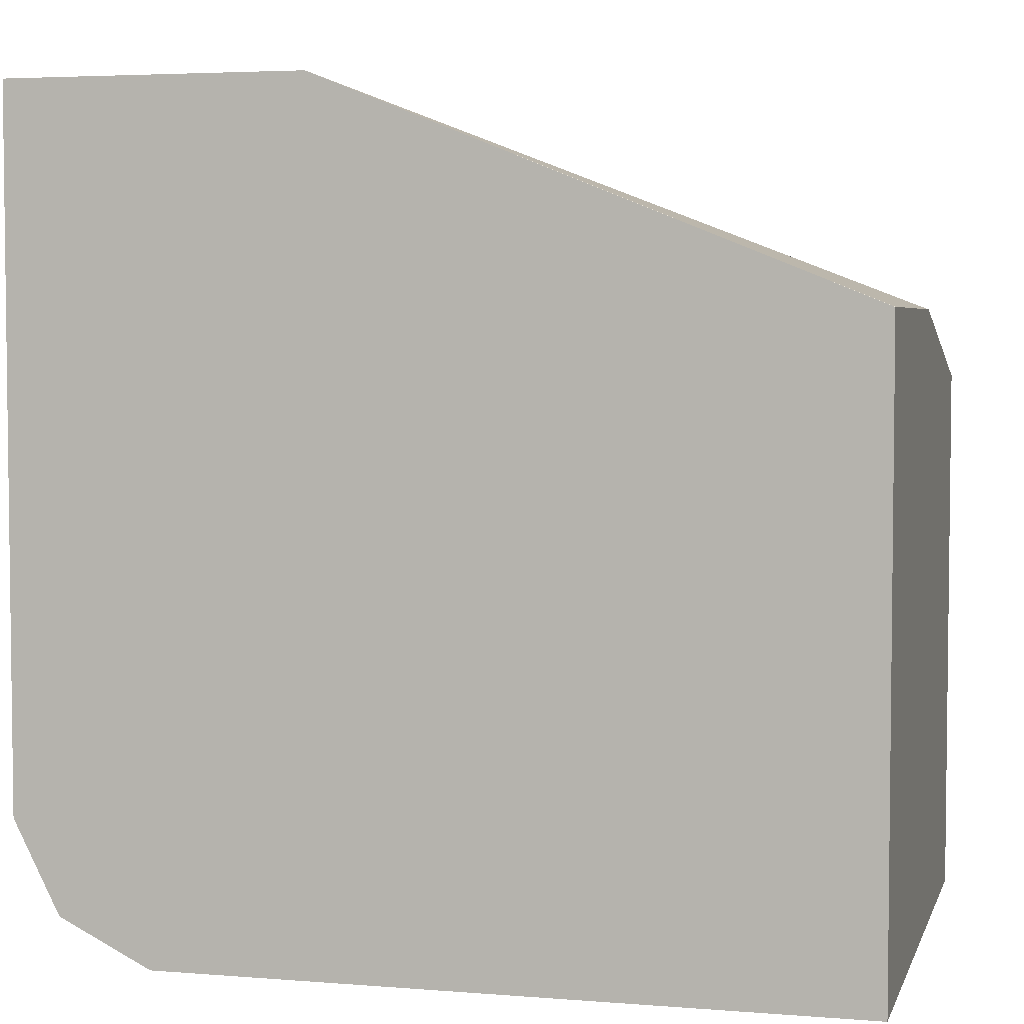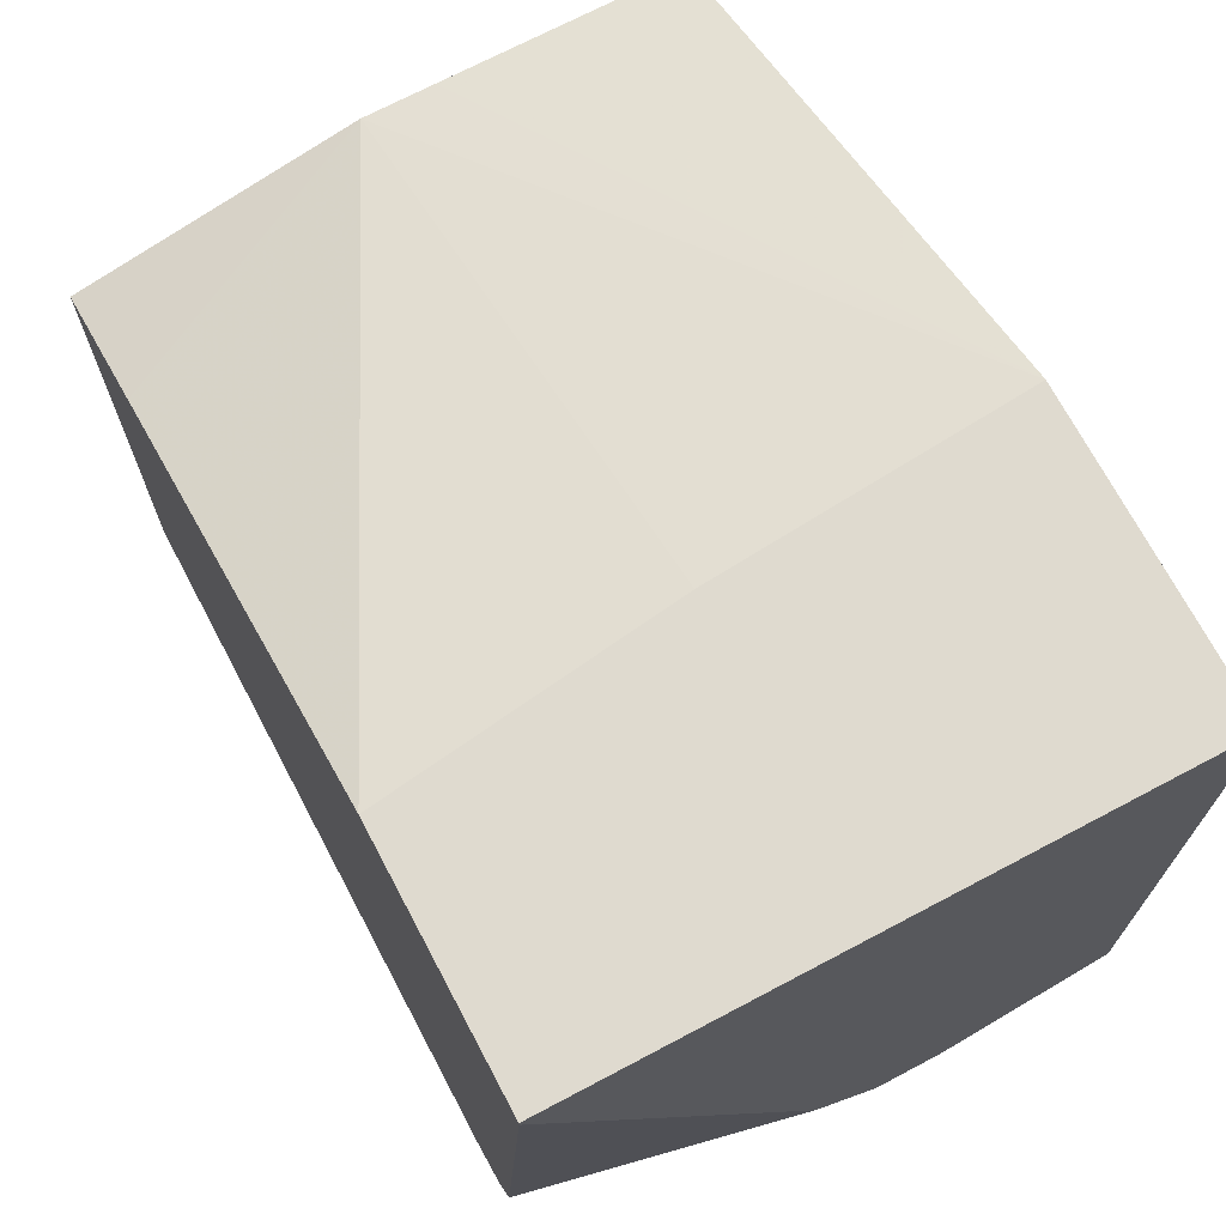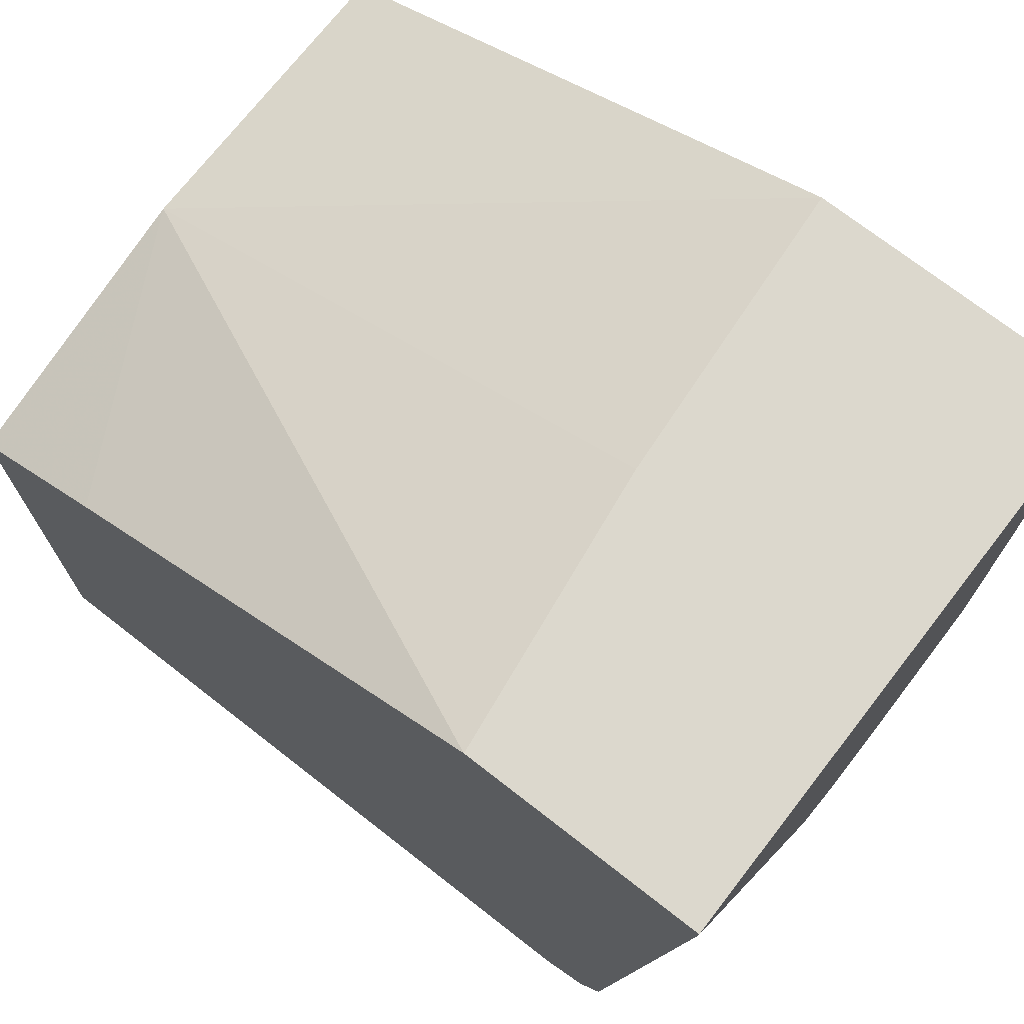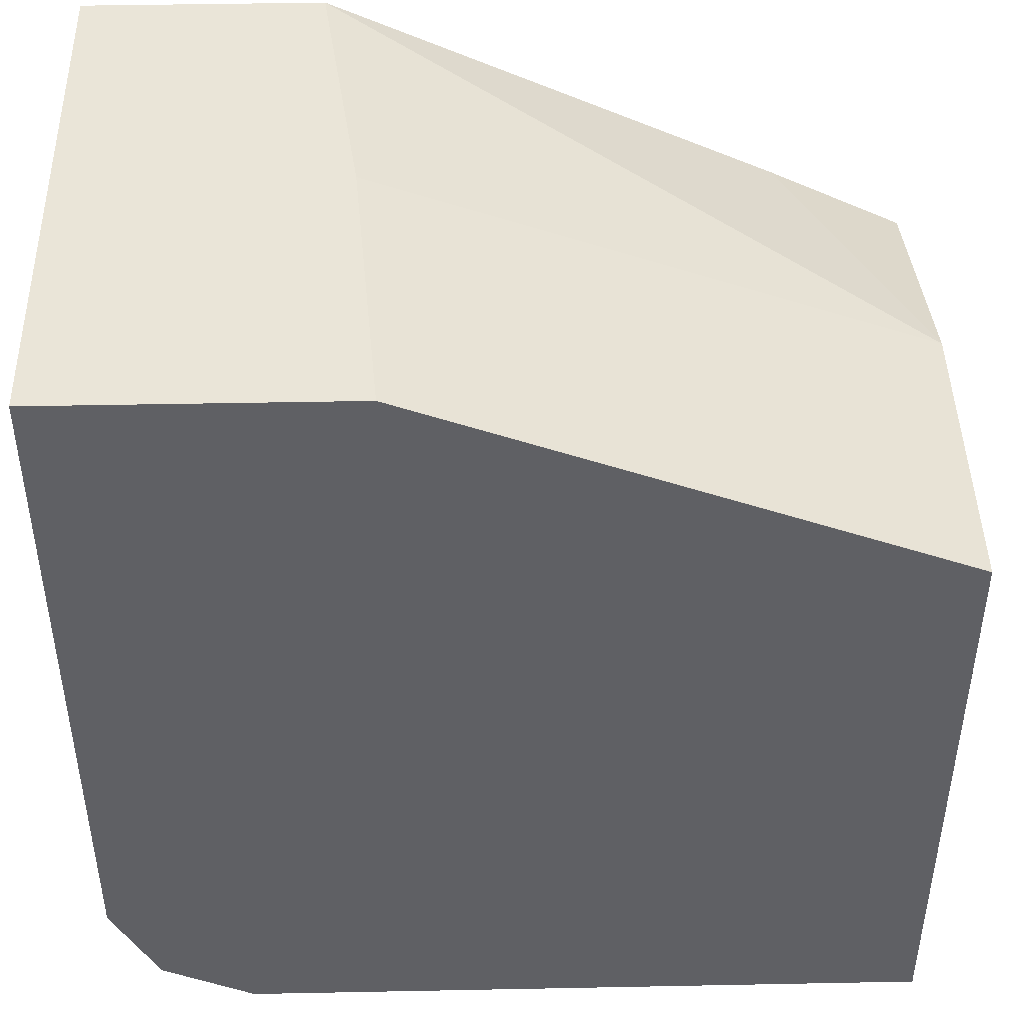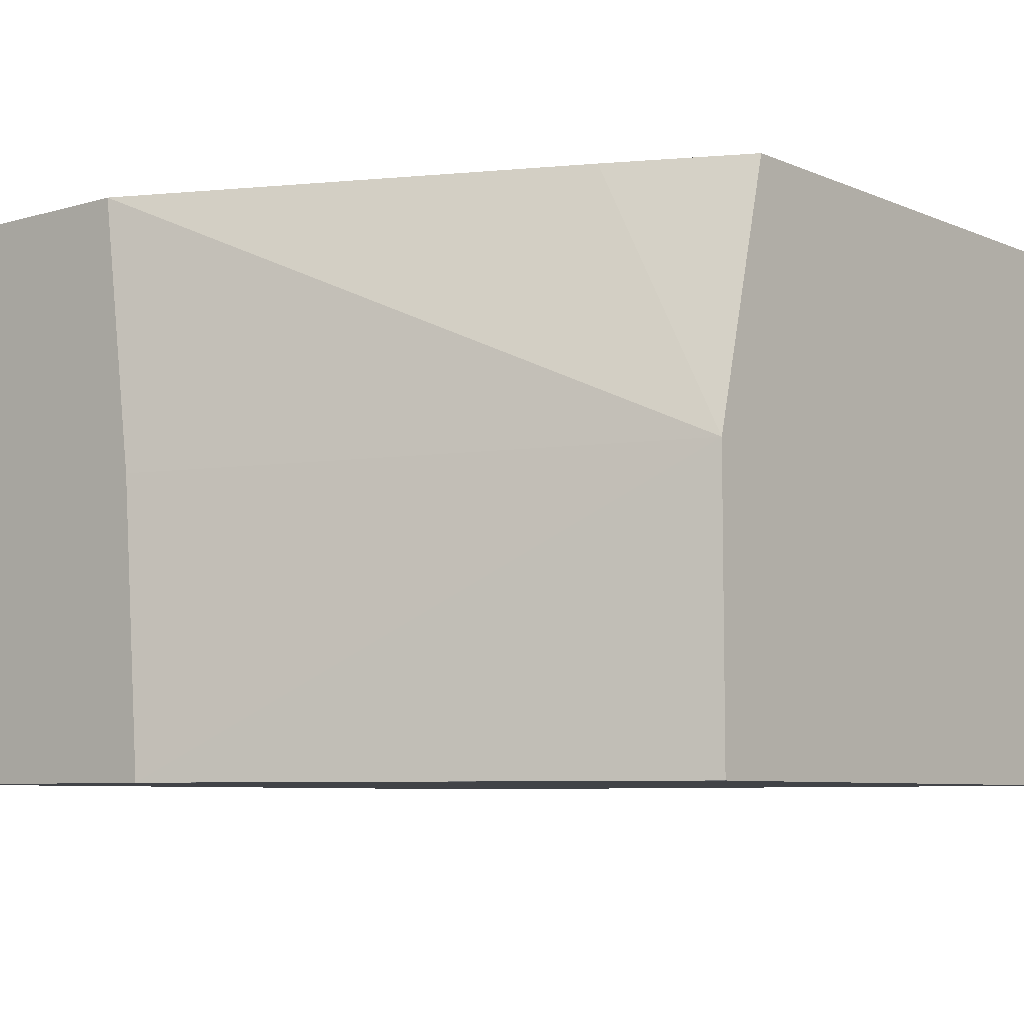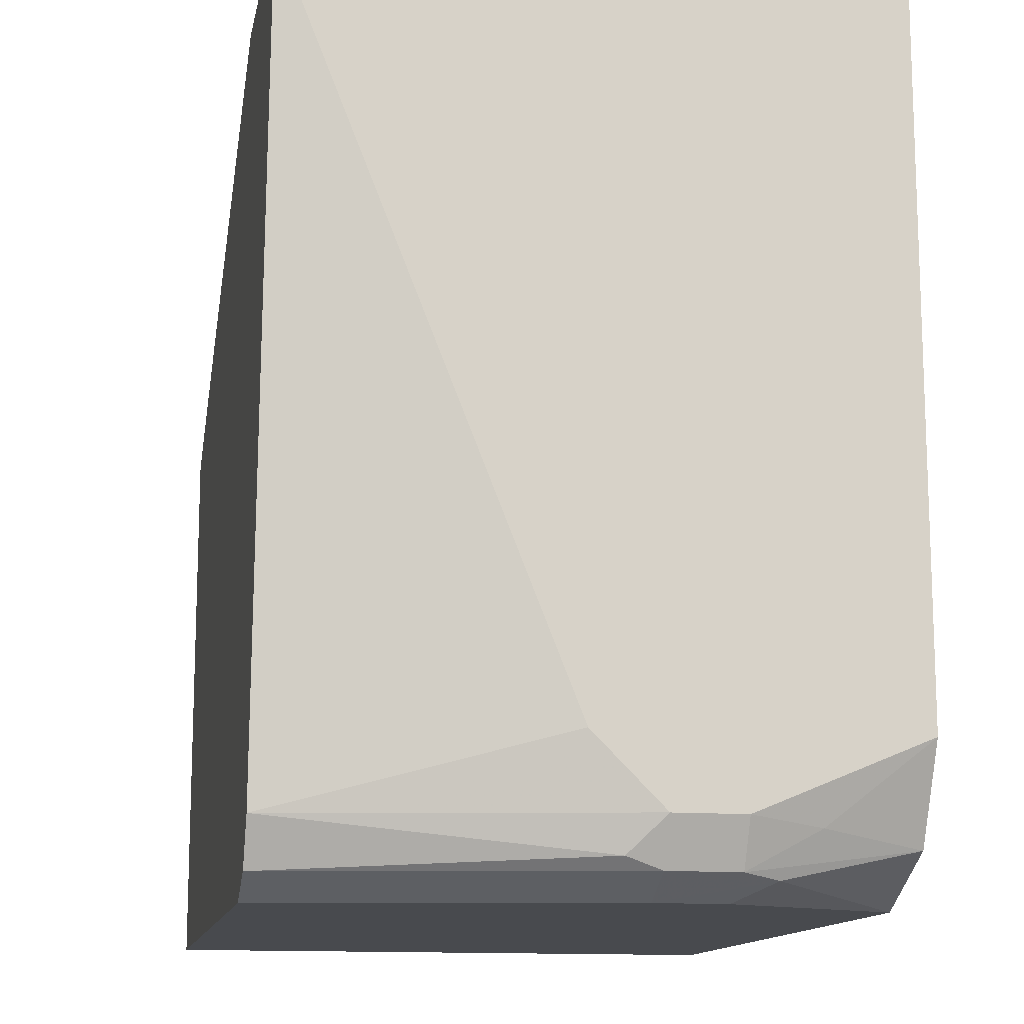
<metadata>
{"format":"obj","ext":"obj","renderer":"f3d","projection":"perspective","resolution":1024,"background":"white","views":[{"elev":4.2,"azim":-165.3,"up":"+Y"},{"elev":70.8,"azim":62.1,"up":"+Y"},{"elev":72.6,"azim":37.9,"up":"+Y"},{"elev":44.8,"azim":178.7,"up":"+Y"},{"elev":-7.1,"azim":-140.1,"up":"+Z"},{"elev":-13.2,"azim":79.2,"up":"+Y"}]}
</metadata>
<code>
v 0.3022 -0.119 -0.653
v 0.2155 -0.119 -0.653
v 0.3022 -0.119 -0.484
v 0.3022 -0.3224 -0.653
v 0.222 -0.119 -0.5658
v 0.06046 -0.1814 -0.653
v 0.06036 -0.1814 -0.653
v 0.06036 -0.1814 -0.5842
v 0.06036 -0.1814 -0.5641
v 0.2326 -0.119 -0.484
v 0.3022 -0.1209 -0.484
v 0.3022 -0.3425 -0.6044
v 0.2972 -0.345 -0.6246
v 0.2955 -0.3358 -0.653
v 0.06036 -0.183 -0.653
v 0.1008 -0.1814 -0.484
v 0.06036 -0.2015 -0.484
v 0.2821 -0.3425 -0.484
v 0.3022 -0.3224 -0.5642
v 0.3022 -0.3425 -0.5843
v 0.2955 -0.3559 -0.6044
v 0.2888 -0.3492 -0.653
v 0.06036 -0.3627 -0.653
v 0.06036 -0.3627 -0.484
v 0.2754 -0.3559 -0.484
v 0.2972 -0.3526 -0.5742
v 0.2955 -0.3559 -0.5843
v 0.2921 -0.3576 -0.6145
v 0.2809 -0.3532 -0.653
v 0.2619 -0.3627 -0.653
v 0.06036 -0.3627 -0.5036
v 0.2821 -0.3627 -0.5843
v 0.2619 -0.3627 -0.484
v 0.2821 -0.3627 -0.6044
f 18 26 20
f 18 25 26
f 13 22 14
f 13 21 22
f 12 21 13
f 12 27 21
f 9 16 10
f 11 18 19
f 9 17 16
f 7 9 8
f 7 17 9
f 7 24 17
f 18 20 19
f 12 20 27
f 20 26 27
f 25 32 27
f 21 28 22
f 22 28 29
f 23 30 31
f 24 31 34
f 24 34 32
f 24 32 33
f 25 27 26
f 25 33 32
f 27 32 28
f 28 32 34
f 28 34 30
f 28 30 29
f 30 34 31
f 7 31 24
f 21 27 28
f 7 23 31
f 2 9 5
f 6 15 7
f 7 15 23
f 1 2 5
f 1 5 10
f 1 10 3
f 1 3 11
f 1 11 19
f 1 19 20
f 1 20 12
f 1 4 14
f 1 14 22
f 1 22 29
f 1 29 30
f 1 30 23
f 1 23 15
f 1 15 6
f 1 12 4
f 2 6 7
f 1 6 2
f 4 13 14
f 4 12 13
f 3 18 11
f 3 25 18
f 3 33 25
f 3 24 33
f 5 9 10
f 3 16 17
f 3 10 16
f 2 8 9
f 2 7 8
f 3 17 24

</code>
